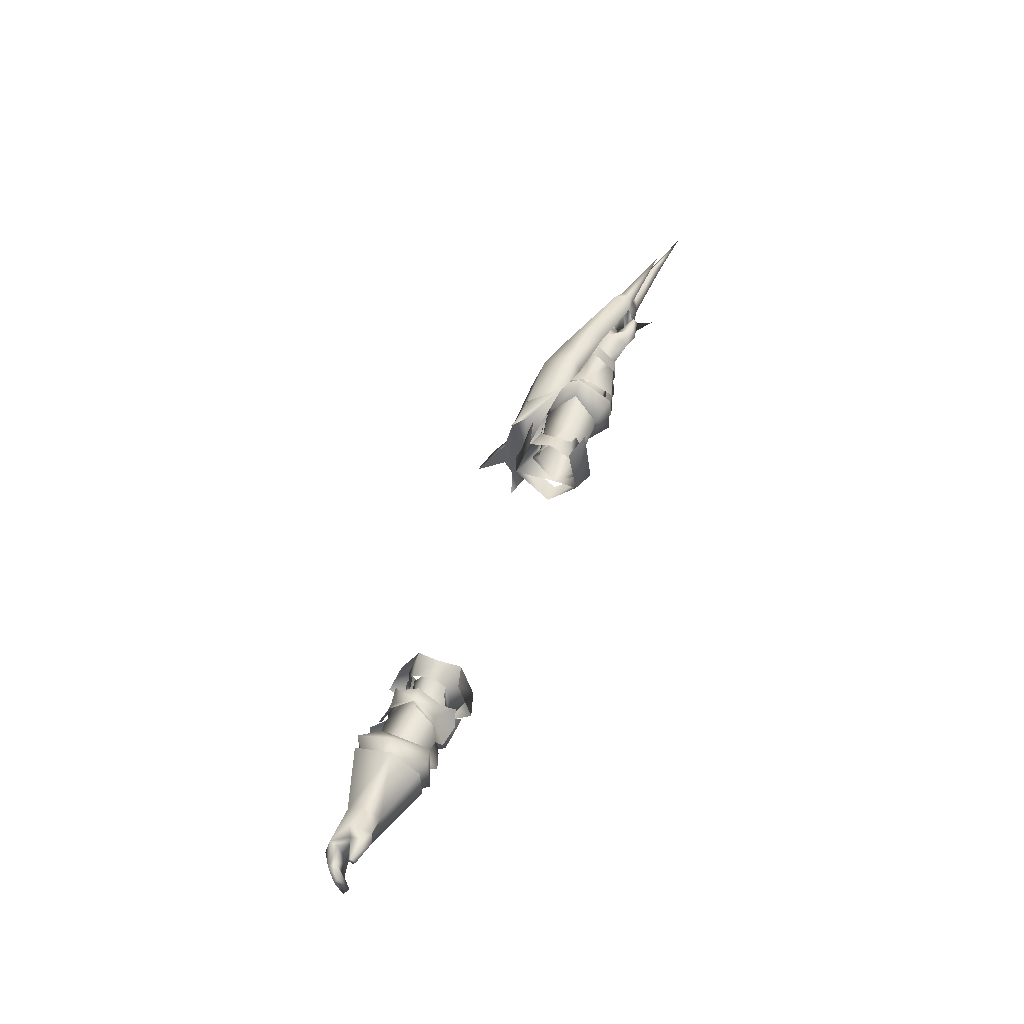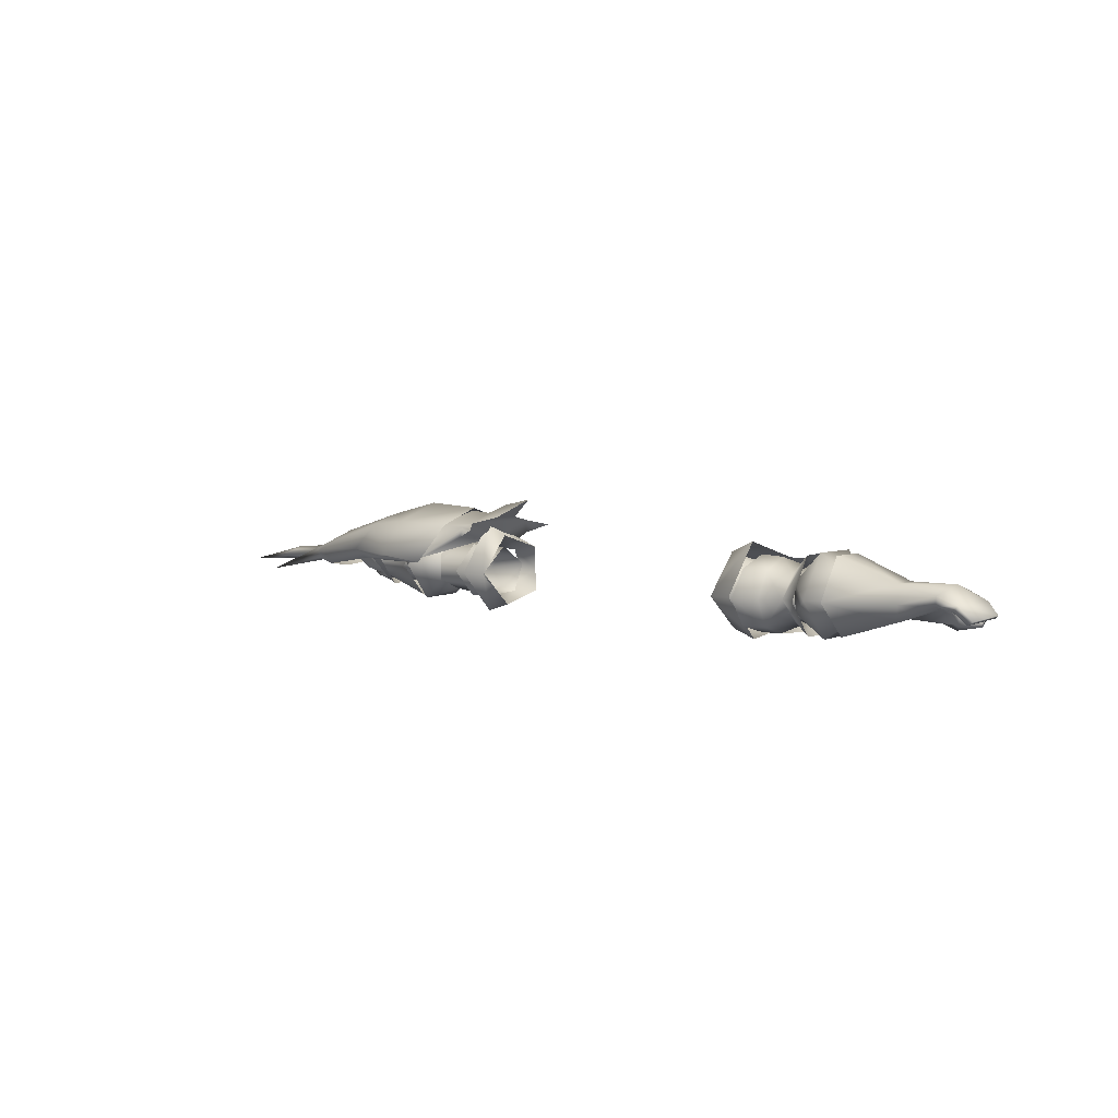
<metadata>
{"format":"obj","ext":"obj","renderer":"f3d","projection":"perspective","resolution":1024,"background":"white","views":[{"elev":50.5,"azim":-68.0,"up":"+Z"},{"elev":5.0,"azim":-137.2,"up":"+Y"}]}
</metadata>
<code>
g mesh00
v -64.08 32.99 -5.368
v -49.08 30.45 -0.9417
v -63.71 33.19 0.2691
v -38.8 32.02 0.1696
v -49.08 30.45 -0.9417
v -37.96 31.06 -3.653
v -48.76 42.7 -0.5795
v -38.53 39.93 -0.172
v -38.62 40.87 -4.396
v -45.55 41.23 2.898
v -43.1 43.88 -2.184
v -48.48 43.86 -2.068
v -45.73 32.32 2.898
v -48.75 28.95 -2.068
v -43.41 28.37 -2.184
v -50.76 43.12 1.949
v -48.21 41.69 4.334
v -45.22 36.76 6.313
v -41.39 29.01 1.611
v -42.95 31.53 3.776
v -52.66 37.6 -7.26
v -51.99 37.58 -7.273
v -52.59 33.52 -7.569
v -51.93 33.41 -7.575
v -49.08 30.45 -0.9417
v -64.08 32.99 -5.368
v -65.19 36.65 -7.124
v -49.08 30.45 -0.9417
v -38.8 32.02 0.1696
v -44.85 35.7 3.211
v -46.84 36.72 8.011
v -48.35 31.42 4.357
v -51.02 29.55 1.949
v -43.04 36.8 7.758
v -42.74 41.8 3.776
v -41.1 43.49 1.611
v -38.53 39.93 -0.172
v -48.76 42.7 -0.5795
v -44.85 35.7 3.211
v -51.57 35.88 2.832
v -49.08 30.45 -0.9417
v -63.68 37.03 2.321
v -63.71 33.19 0.2691
v -37.96 31.06 -3.653
v -49.08 30.45 -0.9417
v -43.28 32.93 -6.955
v -51.93 33.41 -7.575
v -43.35 37.55 -6.659
v -51.99 37.58 -7.273
v -48.76 42.7 -0.5795
v -52.66 37.6 -7.26
v -64.53 40.56 -5.646
v -65.19 36.65 -7.124
v -43.35 37.55 -6.659
v -48.76 42.7 -0.5795
v -38.62 40.87 -4.396
f 1 2 3
f 4 5 6
f 7 8 9
f 10 11 12
f 13 14 15
f 12 16 10
f 10 16 17
f 10 17 18
f 15 19 13
f 13 19 20
f 13 20 18
f 21 22 23
f 23 22 24
f 23 24 25
f 25 26 23
f 23 26 27
f 23 27 21
f 28 29 30
f 17 31 18
f 18 31 32
f 18 32 13
f 13 32 33
f 13 33 14
f 20 34 18
f 18 34 35
f 18 35 10
f 10 35 36
f 10 36 11
f 37 38 39
f 39 38 40
f 39 40 41
f 41 40 42
f 41 42 43
f 44 45 46
f 46 45 47
f 46 47 48
f 48 47 49
f 48 49 50
f 50 49 51
f 50 51 52
f 52 51 53
f 54 55 56
v -59.2 36.47 -11.68
v -73.23 36.65 -6.684
v -72.48 40.6 -5.206
v -72.06 40.66 0.2055
v -58.53 45.22 1.696
v -72.48 40.6 -5.206
v -58.73 45.17 -5.723
v -59.2 36.47 -11.68
v -58.98 36.17 5.953
v -71.52 37.03 2.761
v -71.55 33.19 0.7091
v -58.53 45.22 1.696
v -72.06 40.66 0.2055
v -58.98 36.17 5.953
v -71.52 37.03 2.761
v -71.55 33.19 0.7091
v -71.52 37.03 2.761
v -76.92 32.46 3.887
v -77.64 37.24 5.485
v -73.23 36.65 -6.684
v -59.2 36.47 -11.68
v -71.98 32.99 -4.928
v -59.69 29.18 -5.264
v -71.55 33.19 0.7091
v -59.55 29.49 2.131
v -58.98 36.17 5.953
v -77.64 37.24 5.485
v -71.52 37.03 2.761
v -81.85 39.7 3.853
v -72.06 40.66 0.2055
v -82.53 40.83 -0.4635
v -72.48 40.6 -5.206
v -81.08 38.89 -5.654
v -73.23 36.65 -6.684
v -76.92 32.46 3.887
v -80.83 32.54 3.131
v -71.55 33.19 0.7091
v -79.27 35.84 -0.2809
v -71.98 32.99 -4.928
v -76.26 34.83 -5.913
v -73.23 36.65 -6.684
v -80.77 36.86 -5.365
v -81.08 38.89 -5.654
f 57 58 59
f 60 61 62
f 62 61 63
f 62 63 64
f 65 66 67
f 68 69 70
f 70 69 71
f 72 73 74
f 74 73 75
f 76 77 78
f 78 77 79
f 78 79 80
f 80 79 81
f 80 81 82
f 83 84 85
f 85 84 86
f 85 86 87
f 87 86 88
f 87 88 89
f 89 88 90
f 91 92 93
f 93 92 94
f 93 94 95
f 95 94 96
f 95 96 97
f 97 96 98
f 97 98 99
v -53.97 37.03 4.278
v -56.6 37.1 7.455
v -51.73 30.72 -0.3481
v -56.15 36.73 -13.18
v -50.7 33.42 -8.015
v -56.72 28.63 -6.761
v -48.64 36.15 -9.744
v -52.07 36.15 -11.19
v -52.23 44.91 -6.484
v -51.23 42.37 -0.5035
v -56.93 28.91 2.617
v -56.72 28.63 -6.761
v -50.7 33.42 -8.015
v -61.27 31.93 -4.605
v -65.38 32.61 -4.281
v -65.72 36.61 -6.138
v -48.33 30.66 -0.189
v -52.14 28.46 -0.1031
v -52.43 28.85 -6.257
v -45.03 41.54 -10.09
v -48.66 41.12 -6.019
v -44.71 44.09 -4.258
v -48.33 42.07 -0.189
v -44.32 28.53 -4.258
v -48.66 31.98 -6.019
v -44.79 30.41 -10.09
v -45.28 36.15 -13.18
v -65.38 32.61 -4.281
v -61.27 31.93 -4.605
v -64.43 32.74 0.3669
v -64.53 40.56 -5.646
v -64.16 40.62 -0.2338
v -48.76 42.7 -0.5795
v -63.68 37.03 2.321
v -51.57 35.88 2.832
v -50.41 39.49 -7.992
v -55.81 45.71 -7.036
v -55.96 45.75 2.432
v -51.77 45.05 -0.1031
v -43.45 30.73 0.1007
v -60.48 32.16 0.09599
v -59.91 37.06 3.28
v -64.44 41.05 0.4894
v -60.25 41.97 0.1396
v -65.46 41.29 -4.601
v -61.13 41.95 -5.177
v -61.67 36.67 -7.961
v -43.54 41.32 0.1007
v -39.63 44.32 -4.356
v -39.36 41.77 -10.37
v -39.36 36.15 -14.06
v -39.36 30.18 -10.37
v -39.86 28.45 -4.356
v -61.27 31.93 -4.605
v -61.27 31.93 -4.605
f 100 101 102
f 103 104 105
f 106 107 108
f 101 100 109
f 101 110 102
f 102 110 111
f 102 111 112
f 113 114 115
f 116 117 118
f 119 120 121
f 121 120 122
f 123 124 125
f 125 124 106
f 125 106 126
f 127 128 129
f 130 131 132
f 132 131 133
f 132 133 134
f 104 103 135
f 135 103 136
f 135 136 109
f 109 136 137
f 109 137 101
f 138 122 108
f 108 122 120
f 108 120 106
f 106 120 119
f 106 119 126
f 107 106 118
f 118 106 124
f 118 124 116
f 116 124 123
f 116 123 139
f 128 140 129
f 129 140 141
f 129 141 142
f 142 141 143
f 142 143 144
f 144 143 145
f 144 145 115
f 115 145 146
f 115 146 113
f 122 147 121
f 121 147 148
f 121 148 119
f 119 148 149
f 119 149 126
f 126 149 150
f 126 150 125
f 125 150 151
f 125 151 123
f 123 151 152
f 123 152 139
f 153 111 140
f 140 111 110
f 140 110 141
f 141 110 101
f 141 101 143
f 143 101 137
f 143 137 145
f 145 137 136
f 145 136 146
f 146 136 103
f 146 103 154
f 154 103 105
v 43.28 32.93 -6.955
v 49.08 30.45 -0.9417
v 37.96 31.06 -3.653
v 64.08 32.99 -5.368
v 63.71 33.19 0.2691
v 49.08 30.45 -0.9417
v 44.85 35.7 3.211
v 38.8 32.02 0.1696
v 49.08 30.45 -0.9417
v 37.96 31.06 -3.653
v 51.93 33.41 -7.575
v 51.99 37.58 -7.273
v 52.66 37.6 -7.26
v 48.76 42.7 -0.5795
v 64.53 40.56 -5.646
v 64.53 40.56 -5.646
v 65.19 36.65 -7.124
v 52.66 37.6 -7.26
v 52.59 33.52 -7.569
v 51.93 33.41 -7.575
v 65.19 36.65 -7.124
v 64.08 32.99 -5.368
v 43.28 32.93 -6.955
v 51.99 37.58 -7.273
v 43.35 37.55 -6.659
v 48.76 42.7 -0.5795
v 38.62 40.87 -4.396
v 63.71 33.19 0.2691
v 63.68 37.03 2.322
v 49.08 30.45 -0.9417
v 51.57 35.88 2.832
v 44.85 35.7 3.211
v 48.76 42.7 -0.5795
v 38.53 39.93 -0.172
f 155 156 157
f 158 159 160
f 161 162 163
f 163 162 164
f 165 166 167
f 167 166 168
f 167 168 169
f 170 171 172
f 172 171 173
f 172 173 174
f 175 176 173
f 173 176 160
f 173 160 174
f 174 160 177
f 174 177 178
f 178 177 179
f 178 179 180
f 180 179 181
f 182 183 184
f 184 183 185
f 184 185 186
f 186 185 187
f 186 187 188
f 188 187 181
v 82.1 39.7 2.433
v 71.52 37.03 2.761
v 77.9 36.46 4.065
v 57.85 39.46 14.46
v 57.85 37.6 8.982
v 73.97 37.27 5.671
v 73.97 37.27 -10.51
v 74.06 39.62 -13.74
v 88.32 34.99 -9.083
v 88.36 38.98 -12.28
v 67.48 31.33 -7.142
v 67.62 37.84 -11.74
v 70.84 32.33 -6.002
v 71.51 37.84 -10.97
v 71.52 37.03 2.761
v 72.06 40.66 0.2055
v 58.98 36.17 5.953
v 58.53 45.22 1.696
v 59.2 36.47 -11.68
v 73.23 36.65 -6.684
v 71.98 32.99 -4.928
v 58.53 45.22 1.696
v 72.06 40.66 0.2055
v 58.73 45.17 -5.723
v 72.48 40.6 -5.206
v 59.2 36.47 -11.68
v 73.23 36.65 -6.684
v 77.9 36.46 4.065
v 71.52 37.03 2.761
v 77.17 31.68 2.467
v 71.55 33.19 0.7091
v 88.91 42.78 -2.423
v 88.36 38.98 -12.28
v 71.53 45.52 -9.78
v 74.06 39.62 -13.74
v 57.85 39.46 -19.3
v 73.97 37.27 -10.51
v 57.85 37.6 -13.82
v 58.27 46.97 -13.39
v 58.68 50.8 -2.418
v 71.53 47.79 -2.418
v 58.27 46.97 8.552
v 71.53 45.52 4.939
v 57.85 39.46 14.46
v 74.06 39.62 8.902
v 73.97 37.27 5.671
v 73.97 37.27 5.671
v 88.32 34.99 4.236
v 74.06 39.62 8.902
v 88.36 38.98 7.436
v 71.53 45.52 4.939
v 88.91 42.78 -2.423
v 71.53 47.79 -2.418
v 71.53 45.52 -9.78
v 58.27 46.97 -13.39
v 57.85 39.46 -19.3
v 71.52 37.03 2.761
v 58.98 36.17 5.953
v 71.55 33.19 0.7091
v 59.55 29.49 2.131
v 71.98 32.99 -4.928
v 59.69 29.18 -5.264
v 59.2 36.47 -11.68
v 71.52 37.03 2.761
v 82.1 39.7 2.433
v 72.06 40.66 0.2055
v 82.78 40.83 -1.883
v 72.48 40.6 -5.206
v 81.33 38.89 -7.074
v 73.23 36.65 -6.684
v 81.33 38.89 -7.074
v 81.02 36.86 -6.785
v 73.23 36.65 -6.684
v 76.51 34.59 -7.328
v 71.98 32.99 -4.928
v 79.52 35.84 -1.701
v 71.55 33.19 0.7091
v 81.07 31.76 1.711
v 77.17 31.68 2.467
f 189 190 191
f 192 193 194
f 195 196 197
f 197 196 198
f 199 200 201
f 201 200 202
f 203 204 205
f 205 204 206
f 207 208 209
f 210 211 212
f 212 211 213
f 212 213 214
f 214 213 215
f 216 217 218
f 218 217 219
f 220 221 222
f 222 221 223
f 222 223 224
f 224 223 225
f 224 225 226
f 227 228 229
f 229 228 230
f 229 230 231
f 231 230 232
f 231 232 233
f 233 232 234
f 235 236 237
f 237 236 238
f 237 238 239
f 239 238 240
f 239 240 241
f 241 240 242
f 241 242 243
f 243 242 244
f 245 246 247
f 247 246 248
f 247 248 249
f 249 248 250
f 249 250 251
f 252 253 254
f 254 253 255
f 254 255 256
f 256 255 257
f 256 257 258
f 259 260 261
f 261 260 262
f 261 262 263
f 263 262 264
f 263 264 265
f 265 264 266
f 265 266 267
v 45.25 46.59 7.097
v 58.27 46.97 8.552
v 45.02 50.16 -2.438
v 33.41 46.15 10.33
v 38.56 46.46 7.893
v 36.86 47.27 6.374
v 61.67 36.67 -7.961
v 65.72 36.61 -6.138
v 65.38 32.61 -4.281
v 67.48 31.69 2.311
v 71.51 37.72 5.843
v 67.62 37.72 6.868
v 36.76 44.17 -2.415
v 36.86 47.27 6.374
v 36.86 47.27 -11.21
v 34.81 48.43 0.6902
v 34.81 48.43 -5.525
v 33.41 46.15 10.33
v 36.86 47.27 6.374
v 38.72 44.17 8.515
v 36.76 44.17 -2.415
v 49.21 39 11.13
v 49.21 39 -15.95
v 38.72 44.17 -13.34
v 36.86 47.27 -11.21
v 33.41 46.15 -15.17
v 27.62 52.71 -2.418
v 34.81 48.43 -5.525
v 34.81 48.43 0.6902
v 36.86 47.27 -11.21
v 34.81 48.43 -5.525
v 40.29 49.16 -2.417
v 34.77 51.26 -2.418
v 27.62 52.71 -2.418
v 34.81 48.43 0.6902
v 57.85 39.46 14.46
v 48.68 38.14 12.23
v 57.85 37.6 8.982
v 38.72 44.17 8.515
v 46.06 46.61 -11.61
v 49.21 39 -15.95
v 38.56 46.46 -12.72
v 38.72 44.17 -13.34
v 51.73 30.72 -0.3481
v 50.7 33.42 -8.015
v 56.72 28.63 -6.761
v 61.27 31.93 -4.605
v 56.93 28.91 2.617
v 56.6 37.1 7.455
v 53.97 37.03 4.278
v 51.23 42.37 -0.5035
v 65.46 41.29 -4.601
v 61.13 41.95 -5.177
v 64.44 41.05 0.4894
v 70.84 32.55 1.965
v 67.48 31.33 -7.142
v 70.84 32.33 -6.002
v 51.57 35.88 2.832
v 63.68 37.03 2.322
v 48.76 42.7 -0.5795
v 64.16 40.62 -0.2338
v 64.53 40.56 -5.646
v 58.68 50.8 -2.418
v 58.27 46.97 -13.39
v 45.25 46.59 -11.93
v 57.85 39.46 -19.3
v 48.68 38.14 -17.06
v 57.85 37.6 -13.82
v 56.72 28.63 -6.761
v 50.7 33.42 -8.015
v 56.15 36.73 -13.18
v 50.41 39.49 -7.992
v 55.81 45.71 -7.036
v 55.96 45.75 2.432
v 60.25 41.97 0.1396
v 59.91 37.06 3.28
v 64.43 32.74 0.3669
v 60.48 32.16 0.09599
v 65.38 32.61 -4.281
v 61.27 31.93 -4.605
v 49.21 39 11.13
v 46.06 46.61 6.79
v 45.69 49.53 -2.413
v 33.41 46.15 -15.17
f 268 269 270
f 271 272 273
f 274 275 276
f 277 278 279
f 280 281 282
f 282 281 283
f 282 283 284
f 285 286 287
f 287 286 288
f 287 288 289
f 290 288 291
f 291 288 292
f 291 292 293
f 294 295 296
f 297 298 299
f 299 298 300
f 298 301 300
f 300 301 302
f 300 302 299
f 299 302 273
f 269 268 303
f 303 268 304
f 303 304 305
f 272 271 306
f 307 308 309
f 309 308 310
f 311 312 313
f 276 314 274
f 313 315 311
f 311 315 316
f 311 316 317
f 317 316 318
f 275 274 319
f 319 274 320
f 319 320 321
f 278 277 322
f 322 277 323
f 322 323 324
f 325 326 327
f 327 326 328
f 327 328 329
f 269 330 270
f 270 330 331
f 270 331 332
f 332 331 333
f 332 333 334
f 334 333 335
f 336 337 338
f 338 337 339
f 338 339 340
f 340 339 318
f 340 318 341
f 341 318 316
f 320 342 321
f 321 342 343
f 321 343 344
f 344 343 345
f 344 345 346
f 346 345 347
f 306 348 272
f 272 348 349
f 272 349 273
f 273 349 350
f 273 350 299
f 299 350 307
f 299 307 297
f 297 307 309
f 297 309 351
f 351 309 310
f 314 336 274
f 274 336 338
f 274 338 320
f 320 338 340
f 320 340 342
f 342 340 341
f 342 341 343
f 343 341 316
f 343 316 345
f 345 316 315
f 345 315 347
f 347 315 313
v -89.57 35.2 2.557
v -85.37 37.36 -5.057
v -88.2 34.36 -4.26
v -79.66 31.31 4.516
v -85.02 33.46 5.91
v -84.98 32.37 4.944
v -84.32 35.95 -4.793
v -86.82 33.61 -4.028
v -88.2 34.36 -4.26
v -79.93 35.9 4.657
v -77.64 37.24 5.485
v -81.85 39.7 3.853
v -85.11 33.98 4.983
v -79.93 35.9 4.657
v -80.09 33.37 6.081
v -77.64 37.24 5.485
v -87.06 37.71 3.117
v -86.04 36.27 3.839
v -82.5 37.58 4.23
v -76.92 32.46 3.887
v -79.66 31.31 4.516
v -80.83 32.54 3.131
v -88.65 34.51 3.131
v -79.27 35.84 -0.2809
v -80.77 36.86 -5.365
v -76.26 34.83 -5.913
v -81.08 38.89 -5.654
v -85.37 37.36 -5.057
v -84.98 32.37 4.944
v -85.02 33.46 5.91
v -85.05 33.01 4.265
v -85.11 33.98 4.983
v -79.93 35.9 4.657
v -76.92 32.46 3.887
v -86.04 36.27 3.839
v -88.65 34.51 3.131
v -89.57 35.2 2.557
v -88.2 34.36 -4.26
v -81.08 38.89 -5.654
v -82.53 40.83 -0.4635
v -82.5 37.58 4.23
v -84.98 32.37 4.944
f 352 353 354
f 355 356 357
f 358 359 360
f 361 362 363
f 364 356 365
f 365 356 366
f 365 366 367
f 368 369 370
f 371 372 373
f 353 352 368
f 368 352 374
f 368 374 369
f 375 376 377
f 378 376 379
f 379 376 358
f 379 358 360
f 380 381 382
f 382 381 383
f 382 383 384
f 356 355 366
f 366 355 385
f 366 385 367
f 386 387 359
f 359 387 388
f 359 388 389
f 390 353 391
f 391 353 368
f 391 368 363
f 363 368 370
f 363 370 361
f 359 358 386
f 386 358 376
f 386 376 392
f 392 376 375
f 392 375 384
f 384 375 373
f 384 373 382
f 382 373 372
f 382 372 393
v 38.76 40.36 4.569
v 33.29 41.17 5.838
v 34.21 36.11 6.806
v 43.25 41.86 -4.376
v 40.77 40.75 4.551
v 32.56 44.48 -5.039
v 38.77 41.71 -4.378
v 36 35.87 -8.438
v 33.29 31.05 5.973
v 38.75 32.34 4.743
v 37.99 36.35 5.556
v 33.29 41.17 5.838
v 39.15 42.64 7.299
v 32.56 44.48 -5.039
v 37.99 46.87 -5.372
v 32.56 35.85 -12.06
v 37.96 31.06 -3.653
v 36 30.65 -4.737
v 43.28 32.93 -6.955
v 36 35.87 -8.438
v 36 30.65 -4.737
v 37.96 31.06 -3.653
v 36 31.09 1.702
v 38.8 32.02 0.1696
v 36 37.29 4.362
v 44.06 35.87 -9.432
v 38.76 35.52 -9.015
v 43.24 30.02 -4.81
v 38.76 30.71 -4.813
v 40.76 31.93 4.691
v 38.75 32.34 4.743
v 37.84 36.08 -12.97
v 38.05 26.84 -4.578
v 32.55 28.63 -4.249
v 39.17 29.17 7.509
v 33.29 31.05 5.973
v 32.55 28.63 -4.249
v 33.29 31.05 5.973
v 44.85 35.7 3.211
v 38.53 39.93 -0.172
v 36 41.55 -1.898
v 38.62 40.87 -4.396
v 43.35 37.55 -6.659
f 394 395 396
f 397 394 398
f 395 394 399
f 399 394 400
f 399 400 401
f 402 403 396
f 396 403 404
f 396 404 394
f 405 406 407
f 407 406 408
f 407 408 409
f 410 411 412
f 412 411 413
f 414 415 416
f 416 415 417
f 416 417 418
f 397 419 420
f 420 419 421
f 420 421 422
f 422 421 423
f 422 423 424
f 408 425 409
f 409 425 426
f 409 426 427
f 427 426 428
f 427 428 429
f 394 397 400
f 400 397 420
f 400 420 401
f 401 420 422
f 401 422 430
f 430 422 424
f 430 424 431
f 417 432 418
f 418 432 433
f 418 433 434
f 434 433 435
f 434 435 413
f 413 435 436
f 413 436 412
v -33.29 41.17 5.838
v -38.76 40.36 4.569
v -34.21 36.11 6.806
v -38.76 35.52 -9.015
v -44.06 35.87 -9.432
v -43.25 41.86 -4.376
v -32.56 44.48 -5.039
v -40.76 31.93 4.691
v -43.24 30.02 -4.81
v -38.75 32.34 4.743
v -40.77 40.75 4.551
v -38.77 41.71 -4.378
v -32.56 35.85 -12.06
v -38.76 30.71 -4.813
v -32.56 35.85 -12.06
v -37.99 46.87 -5.372
v -32.56 44.48 -5.039
v -39.15 42.64 7.299
v -33.29 41.17 5.838
v -37.99 36.35 5.556
v -38.75 32.34 4.743
v -33.29 31.05 5.973
v -37.96 31.06 -3.653
v -36 30.65 -4.737
v -38.8 32.02 0.1696
v -36 31.09 1.702
v -36 37.29 4.362
v -36 35.87 -8.438
v -36 30.65 -4.737
v -43.28 32.93 -6.955
v -37.96 31.06 -3.653
v -33.29 31.05 5.973
v -39.17 29.17 7.509
v -32.55 28.63 -4.249
v -38.05 26.84 -4.578
v -37.84 36.08 -12.97
v -33.29 31.05 5.973
v -32.55 28.63 -4.249
v -43.35 37.55 -6.659
v -38.62 40.87 -4.396
v -36 41.55 -1.898
v -38.53 39.93 -0.172
v -44.85 35.7 3.211
f 437 438 439
f 440 441 442
f 438 437 443
f 444 445 446
f 447 438 448
f 448 438 443
f 448 443 449
f 441 440 445
f 445 440 450
f 445 450 446
f 451 452 453
f 453 452 454
f 453 454 455
f 438 456 439
f 439 456 457
f 439 457 458
f 459 460 461
f 461 460 462
f 461 462 463
f 464 465 466
f 466 465 467
f 468 469 470
f 470 469 471
f 470 471 451
f 451 471 472
f 451 472 452
f 473 446 474
f 474 446 450
f 474 450 449
f 449 450 440
f 449 440 448
f 448 440 442
f 448 442 447
f 466 475 464
f 464 475 476
f 464 476 477
f 477 476 478
f 477 478 463
f 463 478 479
f 463 479 461
v 98.91 38.53 -2.42
v 98.8 36.95 -5.178
v 94.94 37.18 -7.459
v 93.21 35.62 -6.741
v 94.94 37.18 2.599
v 104.2 33.13 9.303
v 93.21 35.62 2.534
v 95.33 34.93 -2.423
v 98.8 36.95 -5.178
v 111.3 35.91 -3.8
v 108.7 37.65 -2.421
v 93.21 35.62 -6.741
v 92.29 36.27 -9.747
v 104.2 33.13 -14.19
v 113.5 34.4 -2.422
v 125.9 33.59 -2.421
v 111.3 35.91 -1.043
v 88.32 34.99 4.236
v 89.94 34.05 -2.423
v 95.33 34.93 -2.423
v 88.32 34.99 -9.083
v 93.16 38.62 -9.354
v 94.94 37.18 -7.459
v 93.16 38.62 4.502
v 92.29 36.27 4.89
v 93.21 35.62 2.534
v 98.8 36.95 0.3351
v 94.94 37.18 2.599
v 93.16 38.62 4.502
v 79.52 35.84 -1.701
v 82.75 37.58 2.81
v 80.21 35.12 3.237
v 81.02 36.86 -6.785
v 81.33 38.89 -7.074
v 85.11 37.71 -6.214
v 86.15 39.11 -6.478
v 89.62 36.66 -5.68
v 88.24 35.91 -5.448
v 82.1 39.7 2.433
v 77.9 36.46 4.065
v 80.21 35.12 3.237
v 87.85 39.47 1.696
v 82.78 40.83 -1.883
v 86.15 39.11 -6.478
v 81.33 38.89 -7.074
v 90.08 36.81 1.711
v 91 37.5 1.137
v 86.83 38.03 2.419
v 77.9 36.46 4.065
v 80.37 32.59 4.661
v 80.21 35.12 3.237
v 85.27 32.68 4.491
v 85.35 33.2 3.563
v 85.23 31.59 3.524
v 79.93 30.53 3.096
v 77.17 31.68 2.467
v 77.17 31.68 2.467
v 81.07 31.76 1.711
v 79.93 30.53 3.096
v 85.3 32.23 2.845
v 85.23 31.59 3.524
v 98.91 38.53 -2.42
v 98.8 36.95 0.3351
v 92.29 36.27 -9.747
v 88.36 38.98 -12.28
v 93.16 38.62 -9.354
v 88.91 42.78 -2.423
v 88.36 38.98 7.436
v 92.29 36.27 4.89
v 90.08 36.81 1.711
v 86.83 38.03 2.419
v 85.11 37.71 -6.214
v 76.51 34.59 -7.328
v 89.62 36.66 -5.68
v 91 37.5 1.137
v 82.75 37.58 2.81
v 89.62 36.66 -5.68
v 85.27 32.68 4.491
v 85.23 31.59 3.524
v 85.35 33.2 3.563
f 480 481 482
f 482 481 483
f 484 485 486
f 487 488 489
f 489 488 490
f 491 492 493
f 494 495 496
f 497 498 499
f 499 498 500
f 492 501 493
f 493 501 502
f 493 502 491
f 484 503 485
f 485 503 504
f 485 504 486
f 505 506 507
f 507 506 480
f 507 480 508
f 509 510 511
f 512 513 514
f 515 516 517
f 518 519 520
f 518 521 522
f 522 521 523
f 522 523 524
f 525 526 527
f 528 529 530
f 530 529 531
f 530 531 532
f 533 531 534
f 534 531 529
f 534 529 535
f 535 529 528
f 536 537 538
f 538 537 539
f 538 539 540
f 488 541 490
f 490 541 542
f 490 542 496
f 496 542 487
f 496 487 494
f 494 487 489
f 494 489 495
f 495 489 490
f 495 490 496
f 481 499 483
f 483 499 500
f 483 500 543
f 543 500 544
f 543 544 545
f 545 544 546
f 482 545 480
f 480 545 546
f 480 546 508
f 508 546 547
f 508 547 548
f 548 547 497
f 548 497 505
f 505 497 499
f 505 499 506
f 549 550 551
f 551 550 510
f 551 510 512
f 512 510 509
f 512 509 552
f 513 515 551
f 551 515 517
f 551 517 549
f 549 517 553
f 549 553 554
f 520 555 518
f 518 555 527
f 518 527 521
f 521 527 526
f 521 526 523
f 523 526 556
f 557 558 559
f 559 558 539
f 559 539 511
f 511 539 537
f 511 537 509

</code>
